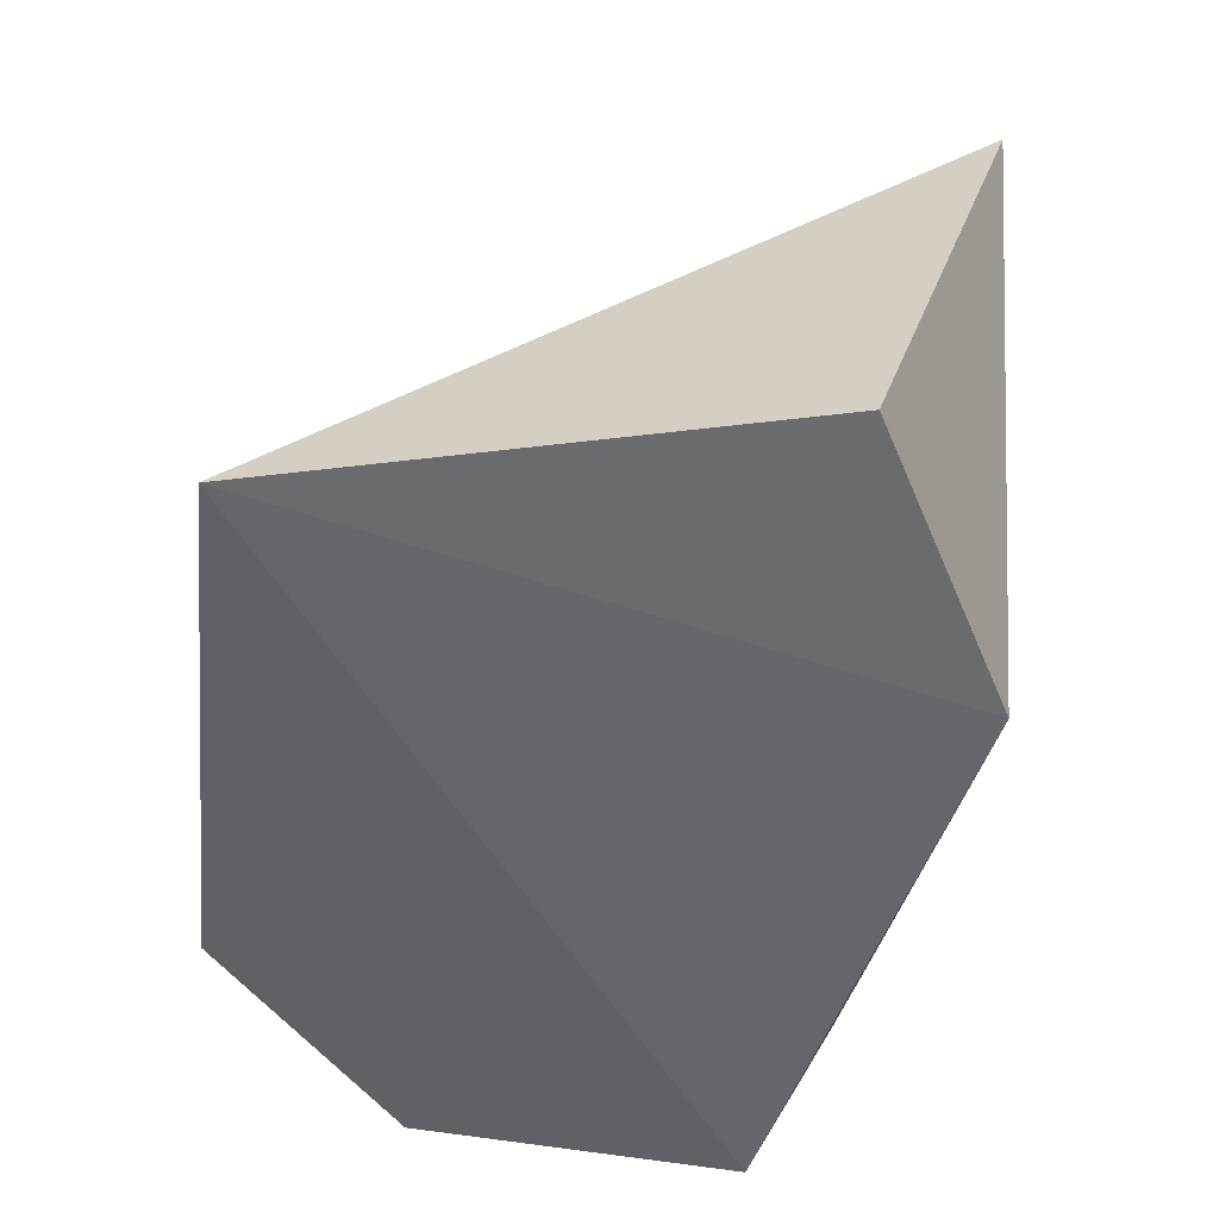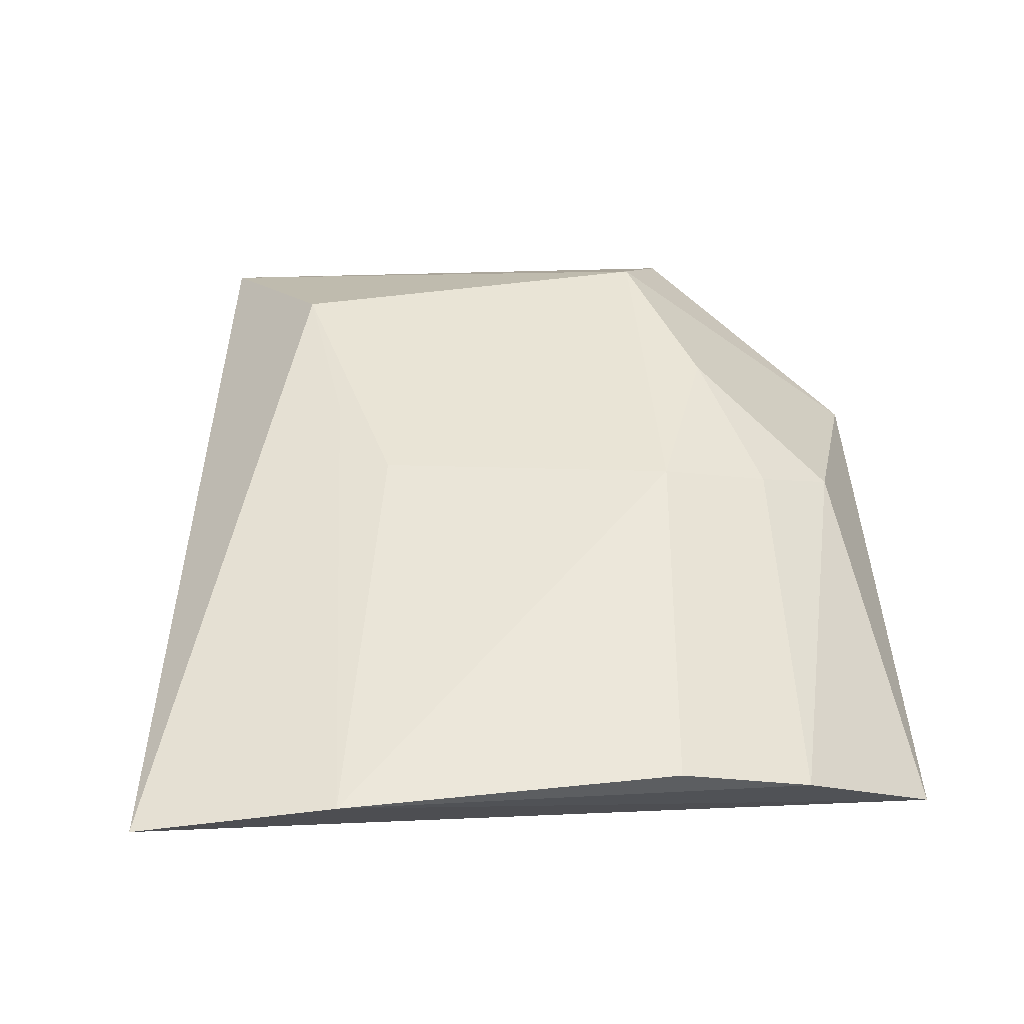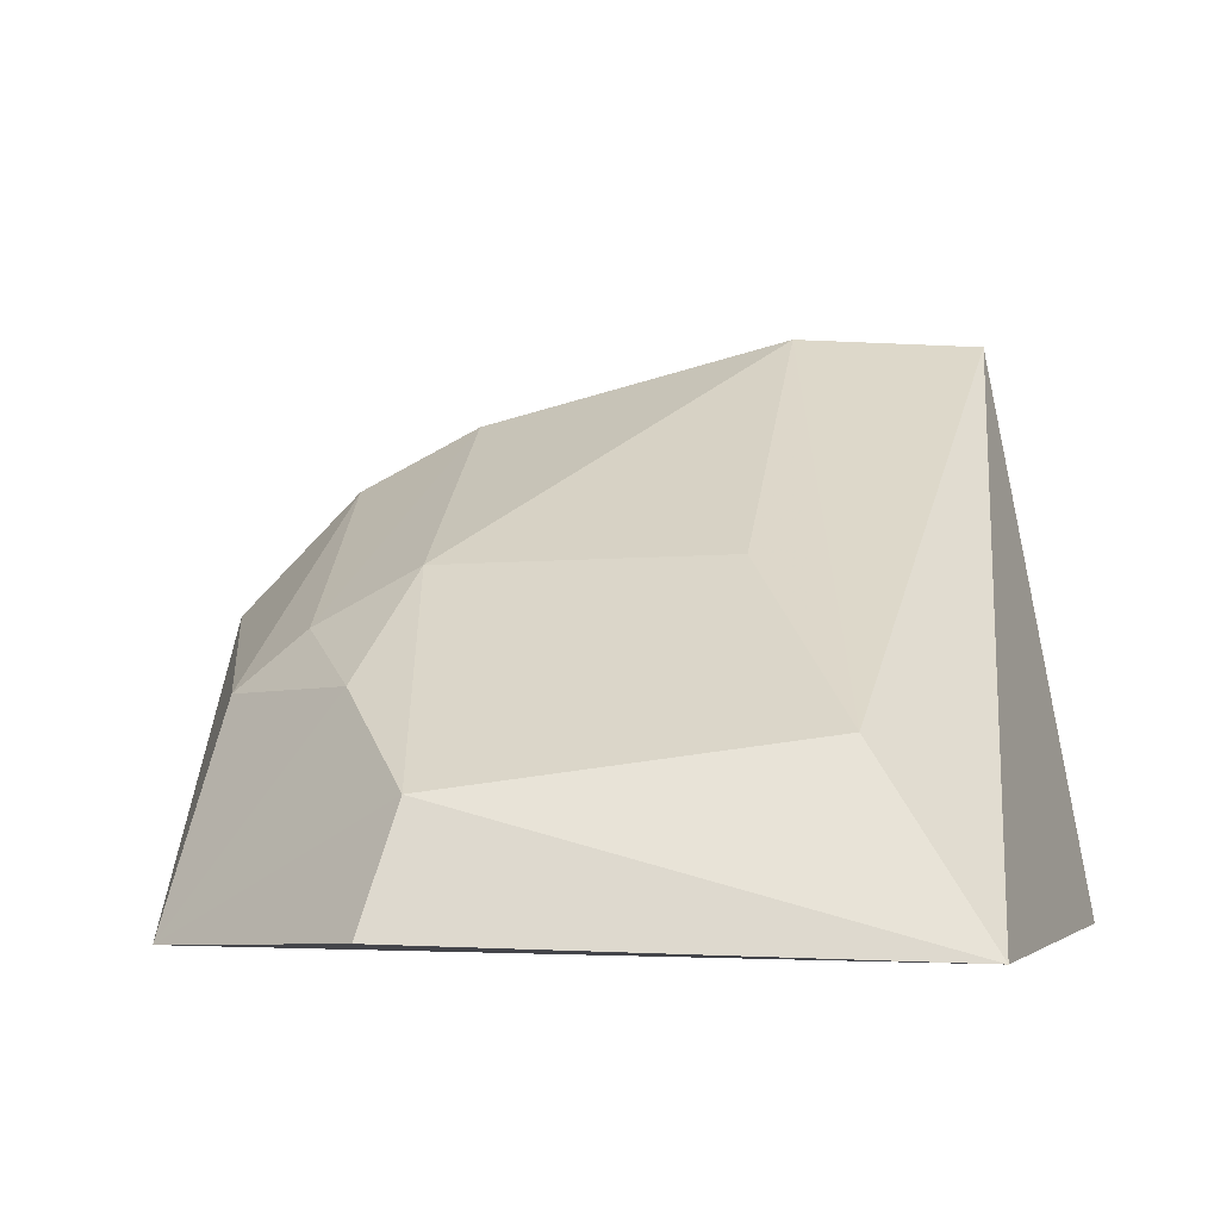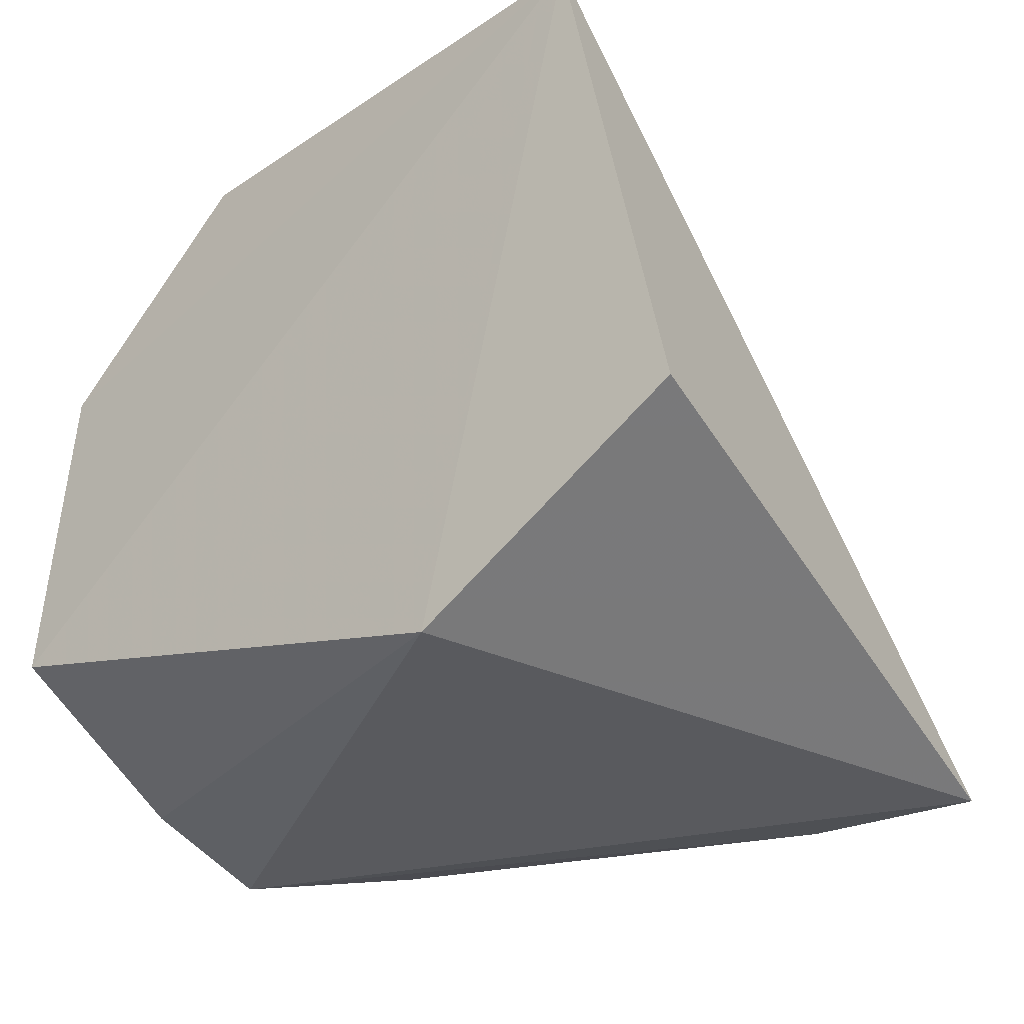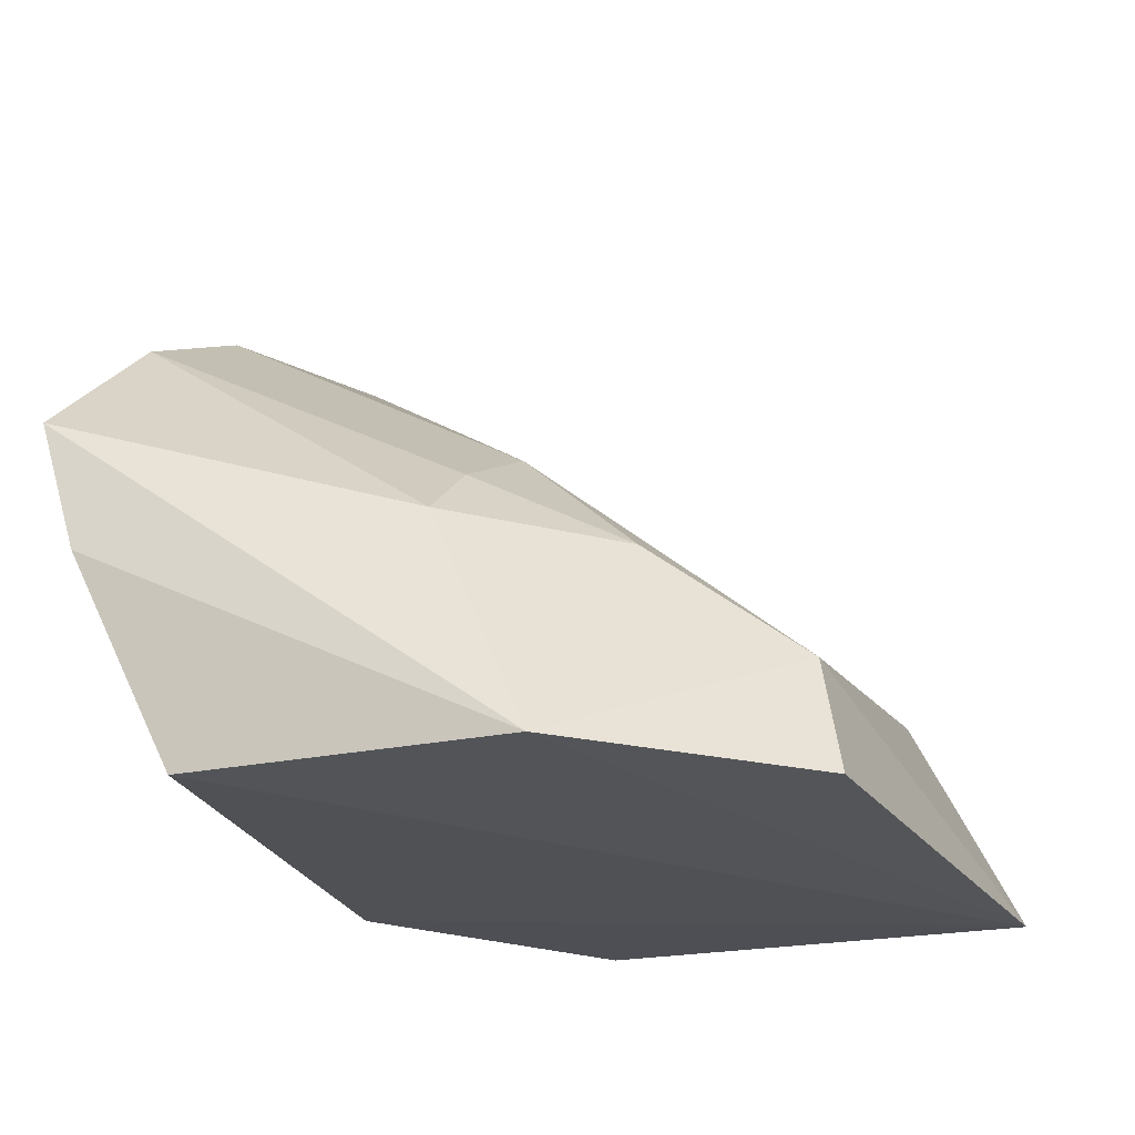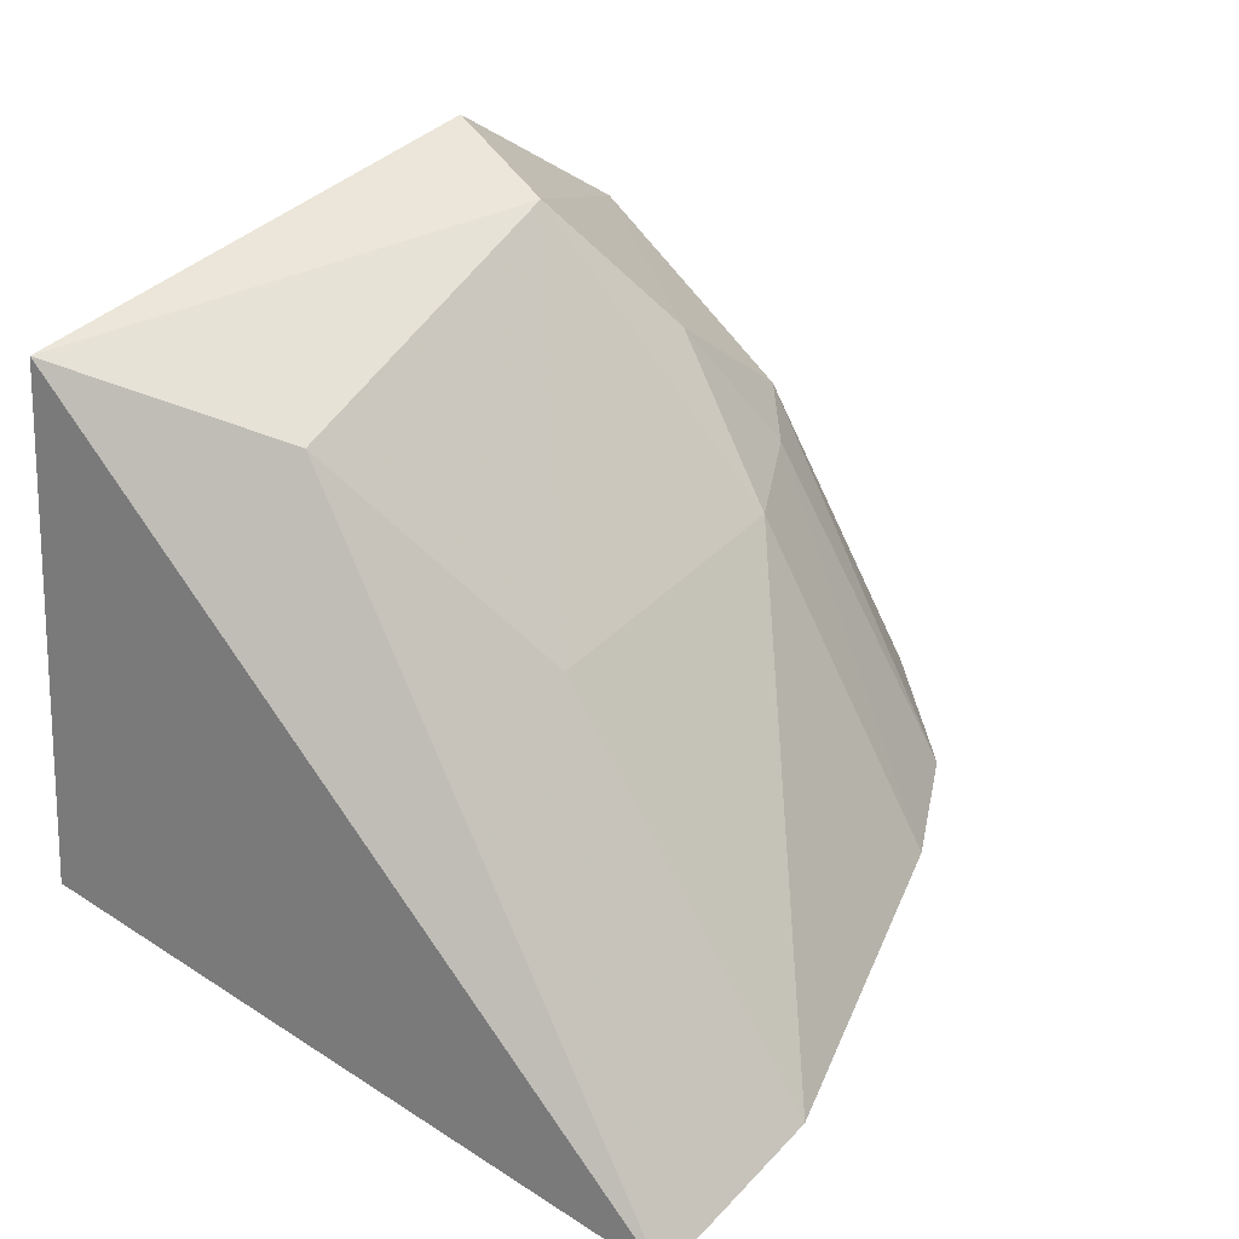
<metadata>
{"format":"obj","ext":"obj","renderer":"f3d","projection":"perspective","resolution":1024,"background":"white","views":[{"elev":-50.8,"azim":84.9,"up":"+Y"},{"elev":-6.9,"azim":-177.2,"up":"+Z"},{"elev":-7.2,"azim":7.9,"up":"+Y"},{"elev":-30.6,"azim":41.9,"up":"+Z"},{"elev":-22.1,"azim":-63.3,"up":"+Y"},{"elev":38.6,"azim":127.7,"up":"+Z"}]}
</metadata>
<code>
v 0.06839 -0.03538 0.3333
v 0.08726 -0.02737 0.2228
v 0.06641 0.1054 0.1832
v 0.02265 0.1074 0.1881
v -0.1023 -0.03215 0.222
v 0.04285 0.005775 0.3167
v 0.02284 -0.02803 0.1894
v -0.04558 -0.03185 0.3339
v -0.1072 0.04474 0.1897
v -0.09466 -0.03195 0.2929
v -0.03838 -0.005289 0.327
v -0.1079 0.01508 0.1998
v -0.04747 0.04483 0.267
v 0.01882 0.04551 0.2689
v -0.04955 0.08738 0.195
v -0.08706 0.01896 0.2676
v 0.03229 0.03118 0.2855
v -0.07818 0.07315 0.193
v -0.05604 0.01727 0.297
v -0.07113 0.03233 0.2667
f 1 2 3
f 6 1 3
f 6 3 4
f 7 2 1
f 7 1 5
f 7 3 2
f 9 4 3
f 9 3 7
f 10 5 1
f 10 1 8
f 11 8 1
f 11 1 6
f 11 10 8
f 12 9 7
f 12 7 5
f 12 10 9
f 12 5 10
f 14 13 11
f 14 11 6
f 14 4 13
f 15 13 4
f 16 9 10
f 17 14 6
f 17 6 4
f 17 4 14
f 18 15 4
f 18 4 9
f 18 9 16
f 19 16 10
f 19 10 11
f 19 11 13
f 20 18 16
f 20 13 15
f 20 15 18
f 20 19 13
f 20 16 19

</code>
